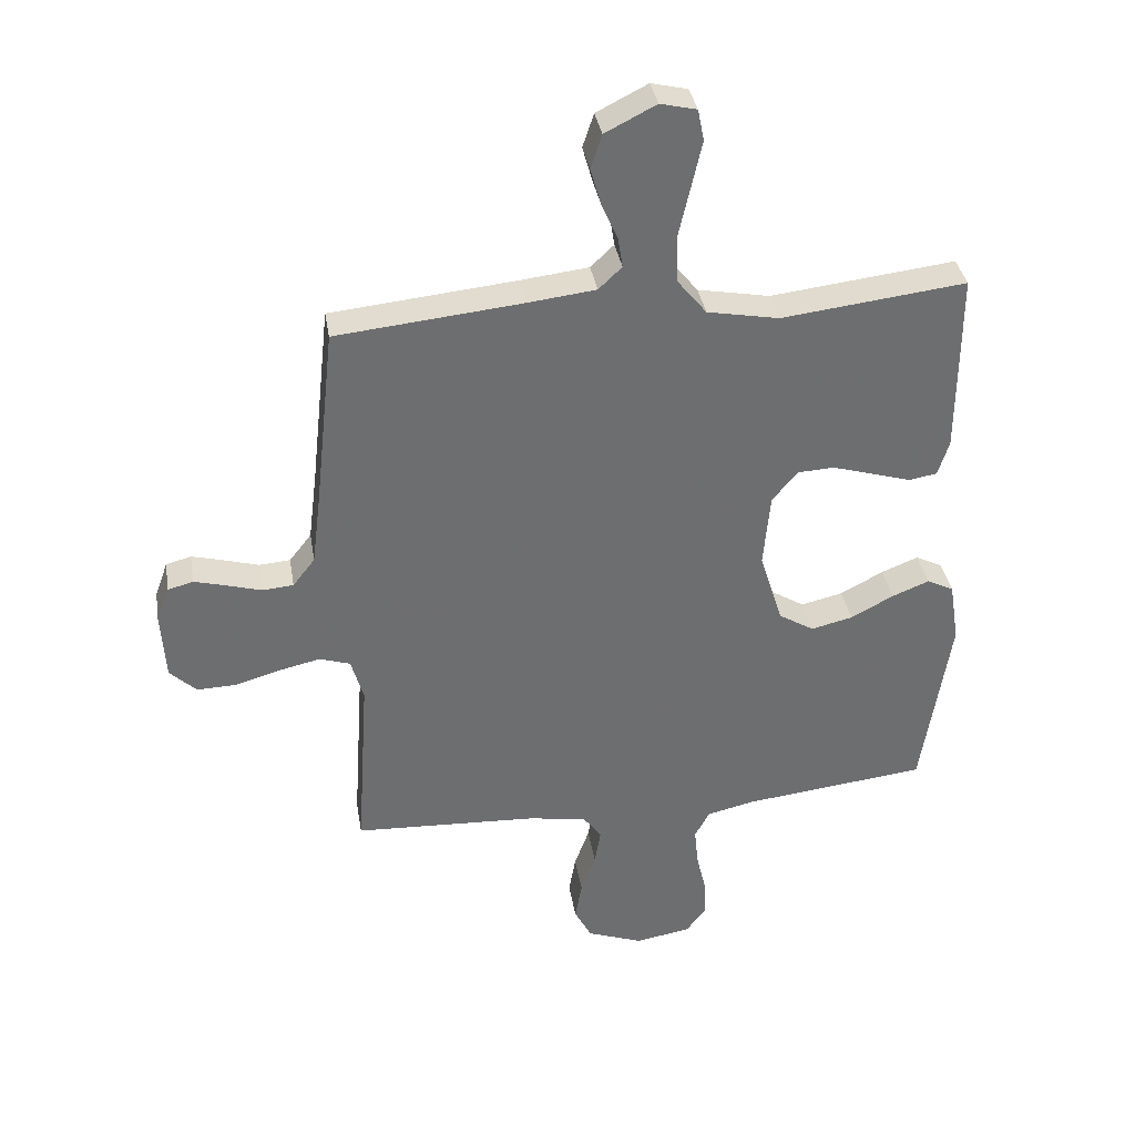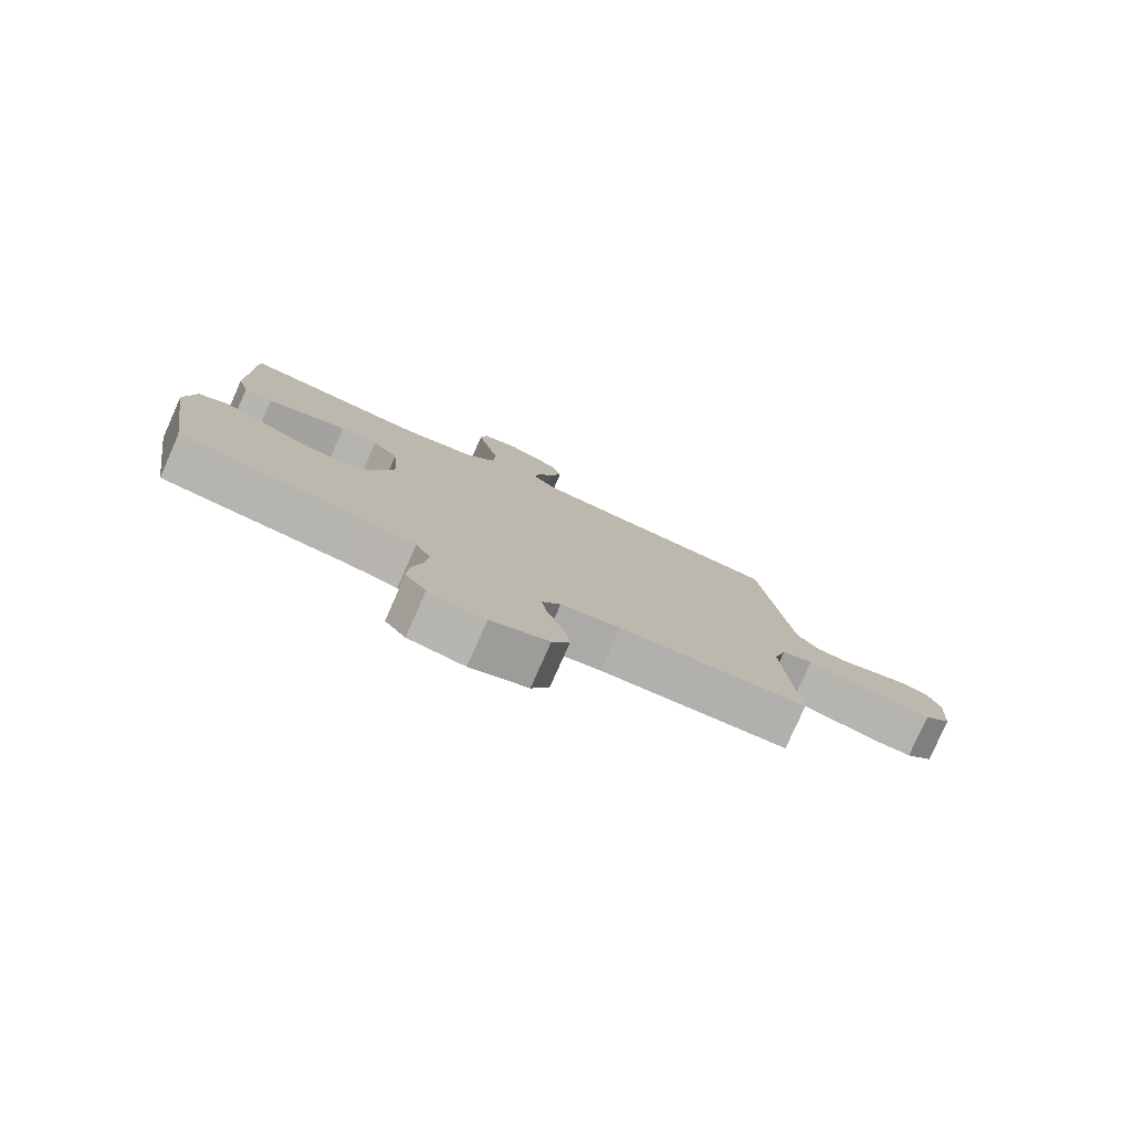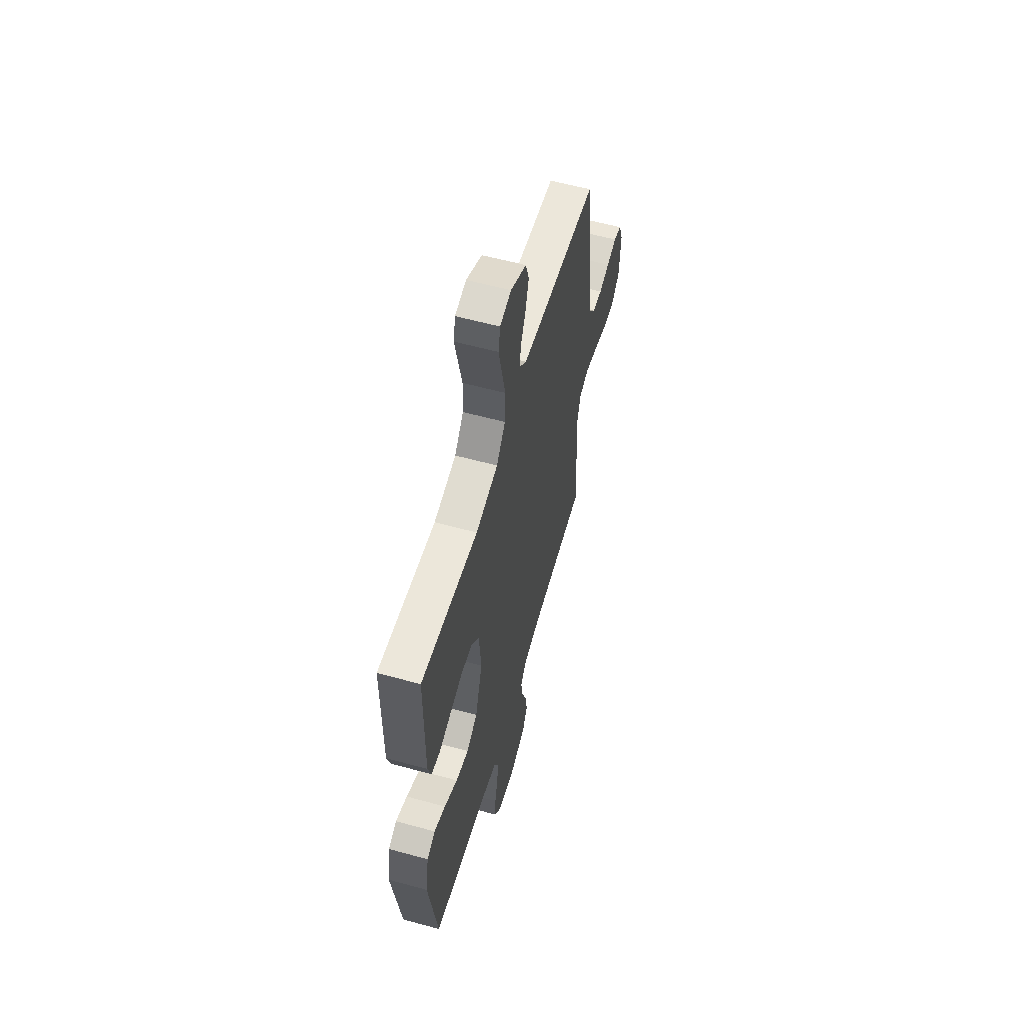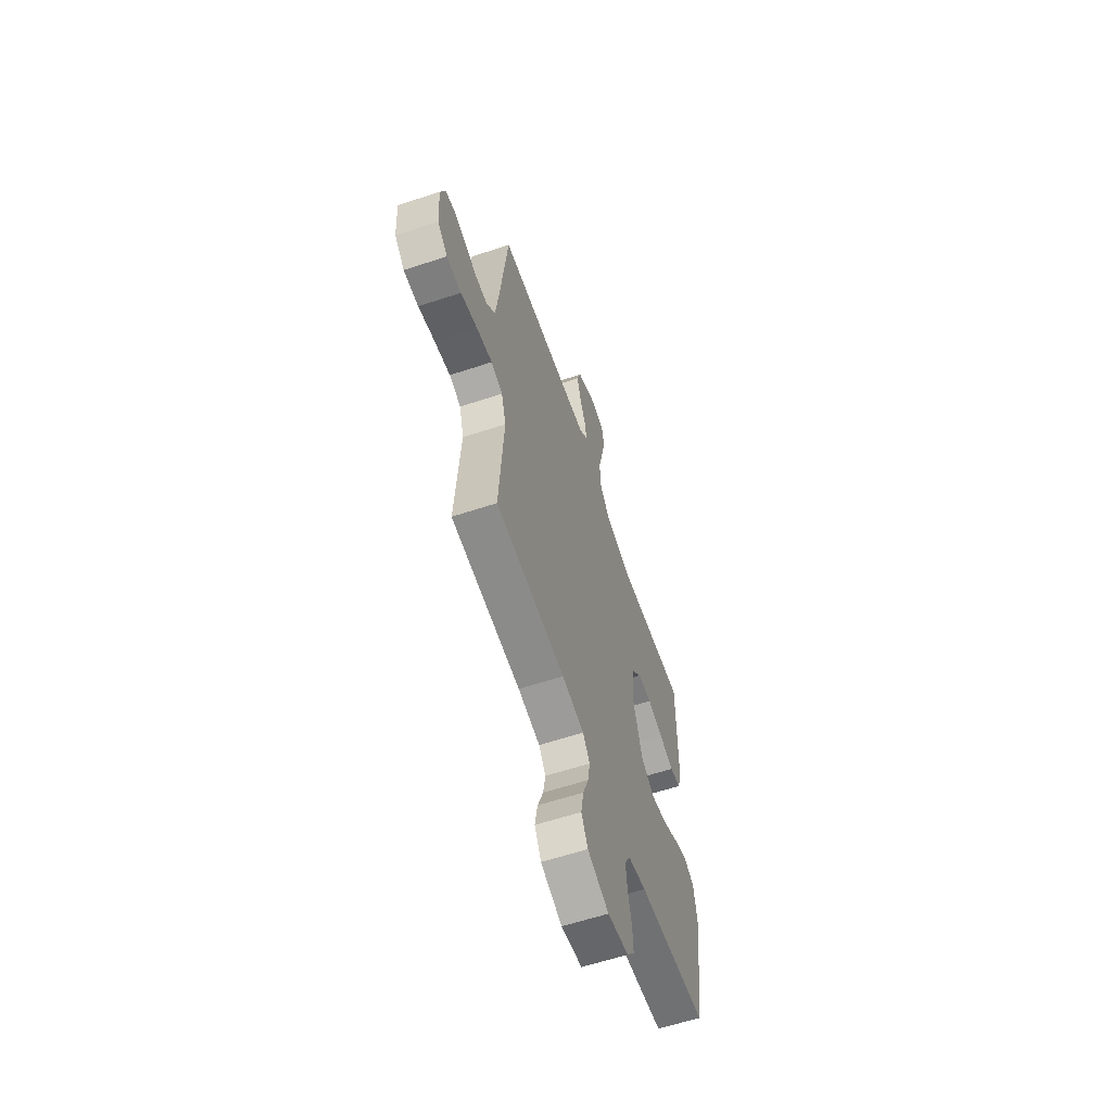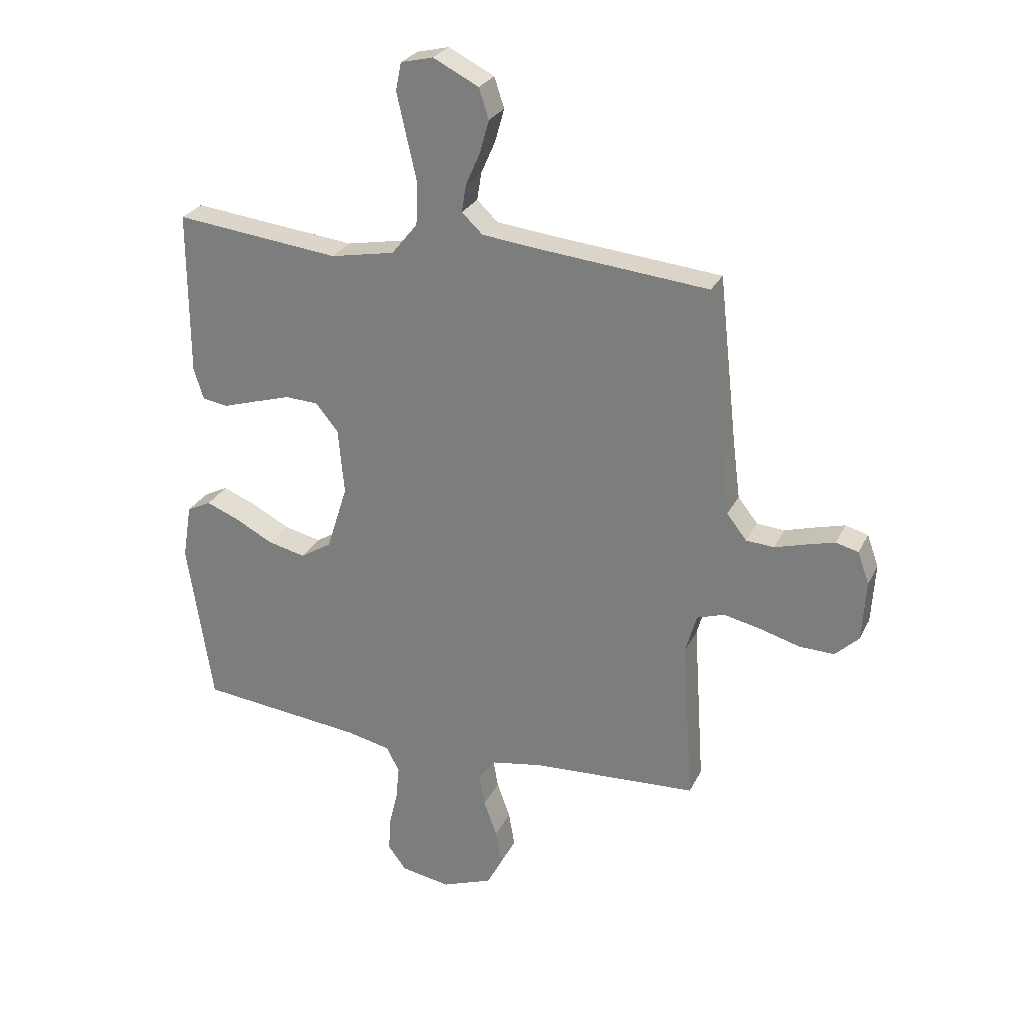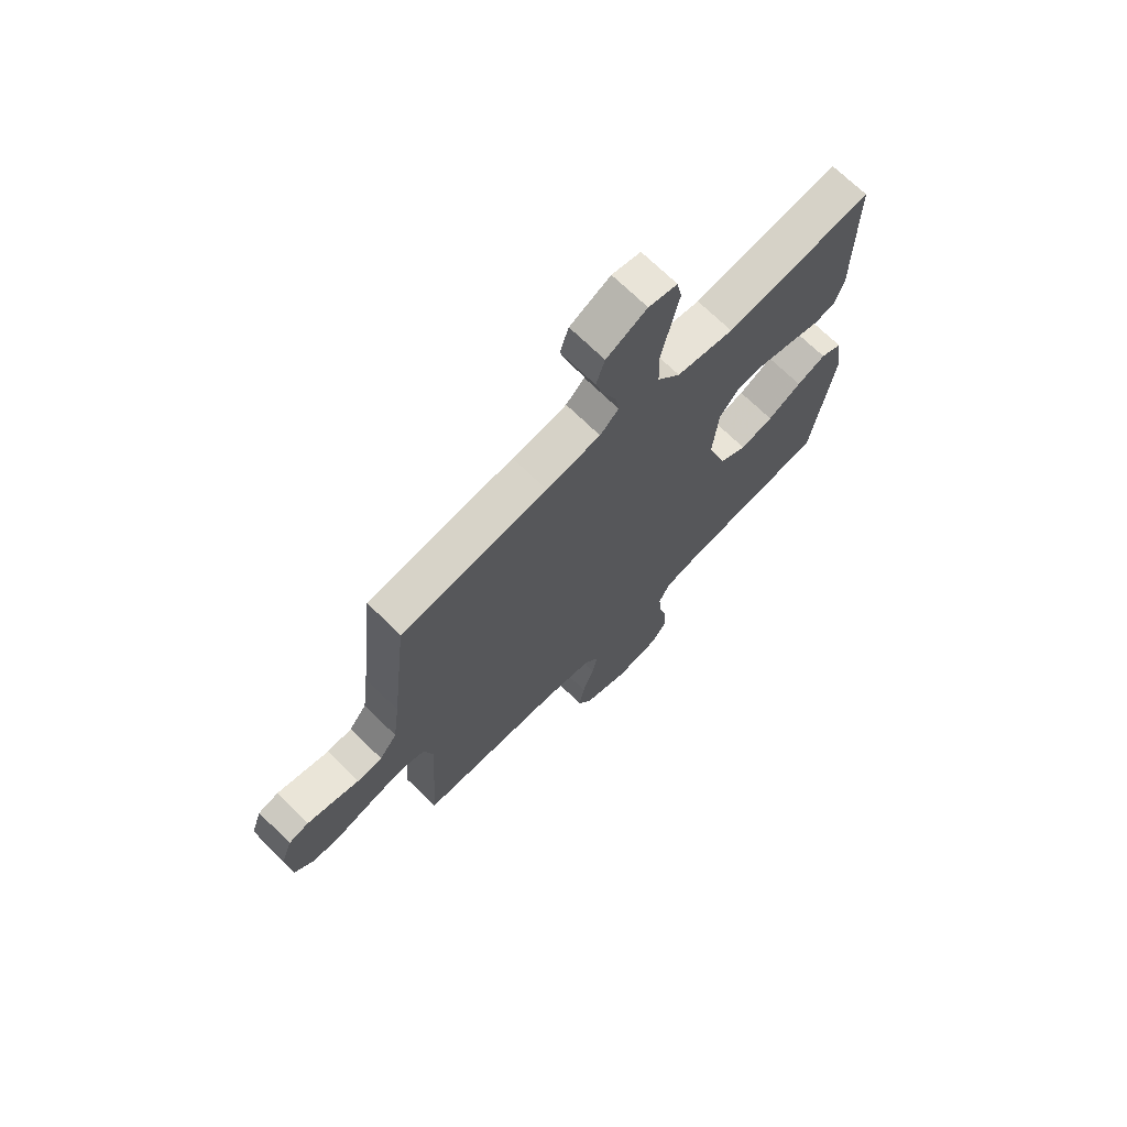
<metadata>
{"format":"obj","ext":"obj","renderer":"f3d","projection":"perspective","resolution":1024,"background":"white","views":[{"elev":36.1,"azim":170.6,"up":"+Z"},{"elev":-79.5,"azim":-23.9,"up":"+Z"},{"elev":58.3,"azim":-74.2,"up":"+Z"},{"elev":-61.1,"azim":108.6,"up":"+Z"},{"elev":26.7,"azim":21.4,"up":"+Z"},{"elev":70.3,"azim":134.5,"up":"+Z"}]}
</metadata>
<code>
v 0.5 0.07 -0.5
v 0.2 0.07 -0.515
v 0.105 0.07 -0.531
v 0.075 0.07 -0.572
v 0.085 0.07 -0.63
v 0.109 0.07 -0.696
v 0.12 0.07 -0.76
v 0.092 0.07 -0.813
v 0 0.07 -0.847
v -0.09 0.07 -0.831
v -0.123 0.07 -0.787
v -0.12 0.07 -0.726
v -0.104 0.07 -0.659
v -0.098 0.07 -0.597
v -0.122 0.07 -0.552
v -0.2 0.07 -0.534
v -0.5 0.07 -0.5
v -0.546 0.07 -0.2
v -0.53 0.07 -0.1
v -0.486 0.07 -0.078
v -0.426 0.07 -0.102
v -0.356 0.07 -0.139
v -0.288 0.07 -0.155
v -0.231 0.07 -0.12
v -0.193 0.07 0
v -0.204 0.07 0.121
v -0.245 0.07 0.171
v -0.305 0.07 0.174
v -0.373 0.07 0.154
v -0.435 0.07 0.135
v -0.481 0.07 0.143
v -0.499 0.07 0.2
v -0.5 0.07 0.5
v -0.2 0.07 0.465
v -0.083 0.07 0.487
v -0.036 0.07 0.545
v -0.033 0.07 0.622
v -0.052 0.07 0.705
v -0.069 0.07 0.78
v -0.059 0.07 0.831
v 0 0.07 0.845
v 0.083 0.07 0.803
v 0.101 0.07 0.748
v 0.084 0.07 0.688
v 0.058 0.07 0.629
v 0.05 0.07 0.579
v 0.088 0.07 0.543
v 0.2 0.07 0.53
v 0.5 0.07 0.5
v 0.533 0.07 0.2
v 0.547 0.07 0.089
v 0.583 0.07 0.043
v 0.634 0.07 0.039
v 0.689 0.07 0.055
v 0.742 0.07 0.069
v 0.783 0.07 0.058
v 0.804 0.07 0
v 0.797 0.07 -0.11
v 0.754 0.07 -0.151
v 0.69 0.07 -0.149
v 0.618 0.07 -0.128
v 0.55 0.07 -0.113
v 0.5 0.07 -0.129
v 0.48 0.07 -0.2
v 0.5 0 -0.5
v 0.2 0 -0.515
v 0.105 0 -0.531
v 0.075 0 -0.572
v 0.085 0 -0.63
v 0.109 0 -0.696
v 0.12 0 -0.76
v 0.092 0 -0.813
v 0 0 -0.847
v -0.09 0 -0.831
v -0.123 0 -0.787
v -0.12 0 -0.726
v -0.104 0 -0.659
v -0.098 0 -0.597
v -0.122 0 -0.552
v -0.2 0 -0.534
v -0.5 0 -0.5
v -0.546 0 -0.2
v -0.53 0 -0.1
v -0.486 0 -0.078
v -0.426 0 -0.102
v -0.356 0 -0.139
v -0.288 0 -0.155
v -0.231 0 -0.12
v -0.193 0 0
v -0.204 0 0.121
v -0.245 0 0.171
v -0.305 0 0.174
v -0.373 0 0.154
v -0.435 0 0.135
v -0.481 0 0.143
v -0.499 0 0.2
v -0.5 0 0.5
v -0.2 0 0.465
v -0.083 0 0.487
v -0.036 0 0.545
v -0.033 0 0.622
v -0.052 0 0.705
v -0.069 0 0.78
v -0.059 0 0.831
v 0 0 0.845
v 0.083 0 0.803
v 0.101 0 0.748
v 0.084 0 0.688
v 0.058 0 0.629
v 0.05 0 0.579
v 0.088 0 0.543
v 0.2 0 0.53
v 0.5 0 0.5
v 0.533 0 0.2
v 0.547 0 0.089
v 0.583 0 0.043
v 0.634 0 0.039
v 0.689 0 0.055
v 0.742 0 0.069
v 0.783 0 0.058
v 0.804 0 0
v 0.797 0 -0.11
v 0.754 0 -0.151
v 0.69 0 -0.149
v 0.618 0 -0.128
v 0.55 0 -0.113
v 0.5 0 -0.129
v 0.48 0 -0.2
f 58 59 60 61
f 58 61 62
f 57 58 62
f 56 57 62 63
f 53 54 55 56
f 48 49 50
f 47 48 50 51
f 46 47 51 52
f 42 43 44 45
f 42 45 46
f 41 42 46
f 40 41 46
f 37 38 39 40
f 37 40 46
f 36 37 46 52
f 31 32 33 34
f 29 30 31 34
f 28 29 34 35
f 27 28 35 36
f 19 20 21 22
f 19 22 23
f 16 17 18 19
f 15 16 19 23
f 14 15 23 24
f 10 11 12 13
f 10 13 14
f 9 10 14
f 5 6 7 8
f 4 5 8 9
f 64 1 2
f 63 64 2 3
f 53 56 63
f 52 53 63 3
f 26 27 36 52
f 25 26 52 3
f 4 9 14 24
f 3 4 24 25
f 125 124 123 122
f 126 125 122
f 126 122 121
f 127 126 121 120
f 120 119 118 117
f 114 113 112
f 115 114 112 111
f 116 115 111 110
f 109 108 107 106
f 110 109 106
f 110 106 105
f 110 105 104
f 104 103 102 101
f 110 104 101
f 116 110 101 100
f 98 97 96 95
f 98 95 94 93
f 99 98 93 92
f 100 99 92 91
f 86 85 84 83
f 87 86 83
f 83 82 81 80
f 87 83 80 79
f 88 87 79 78
f 77 76 75 74
f 78 77 74
f 78 74 73
f 72 71 70 69
f 73 72 69 68
f 66 65 128
f 67 66 128 127
f 127 120 117
f 67 127 117 116
f 116 100 91 90
f 67 116 90 89
f 88 78 73 68
f 89 88 68 67
f 1 65 66 2
f 2 66 67 3
f 3 67 68 4
f 4 68 69 5
f 5 69 70 6
f 6 70 71 7
f 7 71 72 8
f 8 72 73 9
f 9 73 74 10
f 10 74 75 11
f 11 75 76 12
f 12 76 77 13
f 13 77 78 14
f 14 78 79 15
f 15 79 80 16
f 16 80 81 17
f 17 81 82 18
f 18 82 83 19
f 19 83 84 20
f 20 84 85 21
f 21 85 86 22
f 22 86 87 23
f 23 87 88 24
f 24 88 89 25
f 25 89 90 26
f 26 90 91 27
f 27 91 92 28
f 28 92 93 29
f 29 93 94 30
f 30 94 95 31
f 31 95 96 32
f 32 96 97 33
f 33 97 98 34
f 34 98 99 35
f 35 99 100 36
f 36 100 101 37
f 37 101 102 38
f 38 102 103 39
f 39 103 104 40
f 40 104 105 41
f 41 105 106 42
f 42 106 107 43
f 43 107 108 44
f 44 108 109 45
f 45 109 110 46
f 46 110 111 47
f 47 111 112 48
f 48 112 113 49
f 49 113 114 50
f 50 114 115 51
f 51 115 116 52
f 52 116 117 53
f 53 117 118 54
f 54 118 119 55
f 55 119 120 56
f 56 120 121 57
f 57 121 122 58
f 58 122 123 59
f 59 123 124 60
f 60 124 125 61
f 61 125 126 62
f 62 126 127 63
f 63 127 128 64
f 64 128 65 1

</code>
